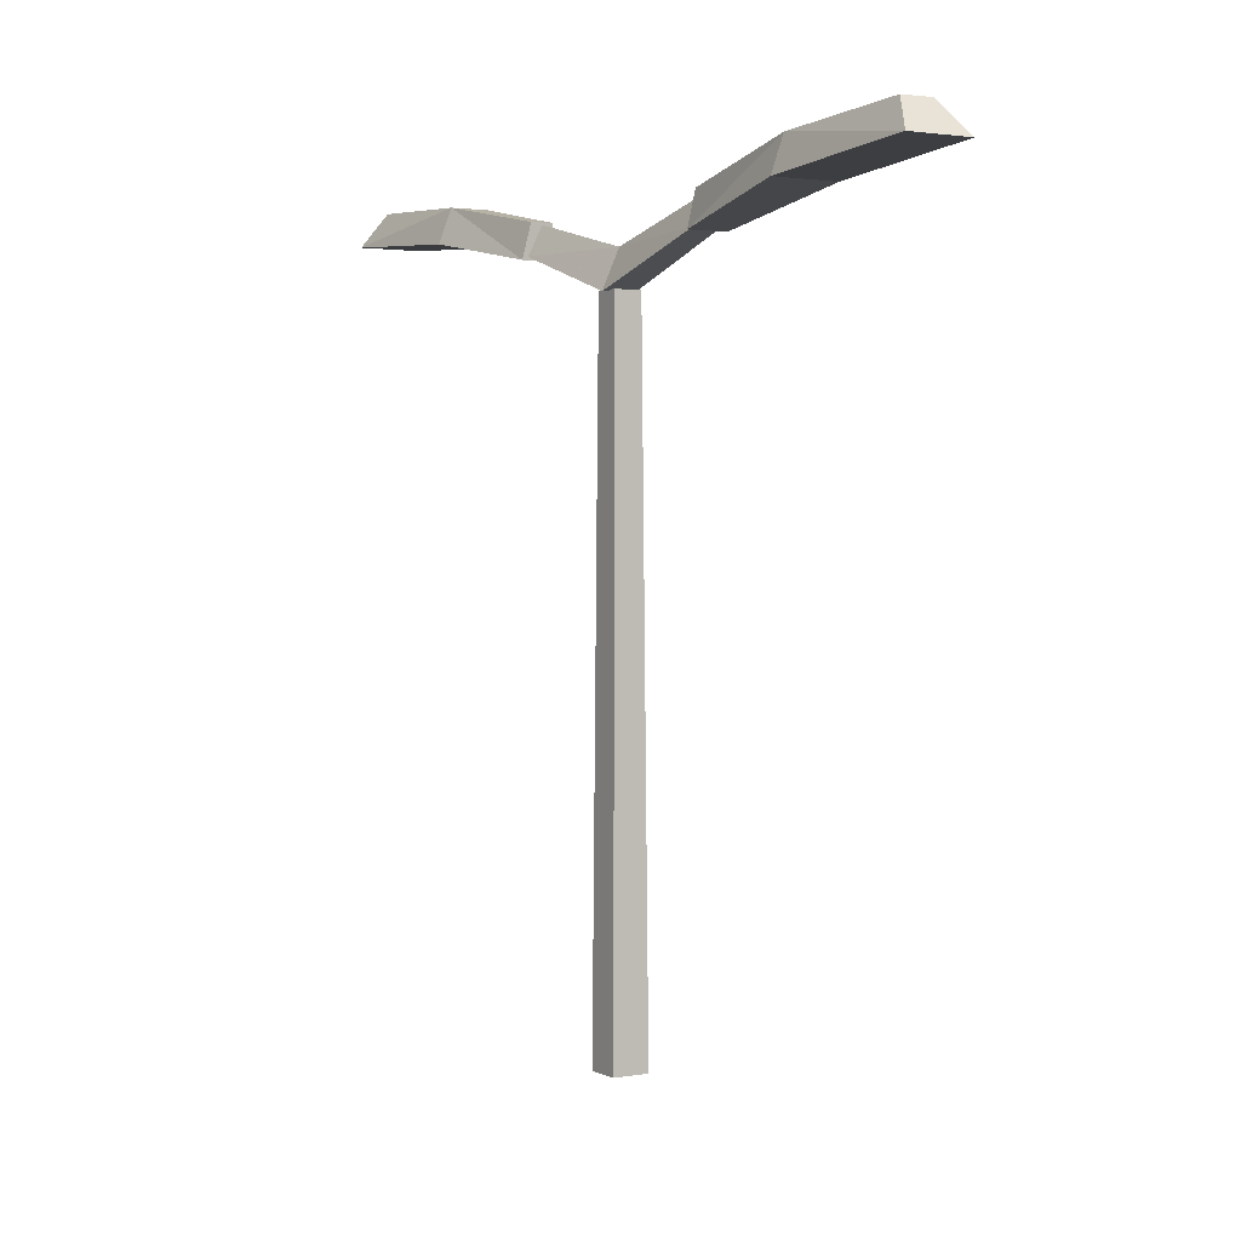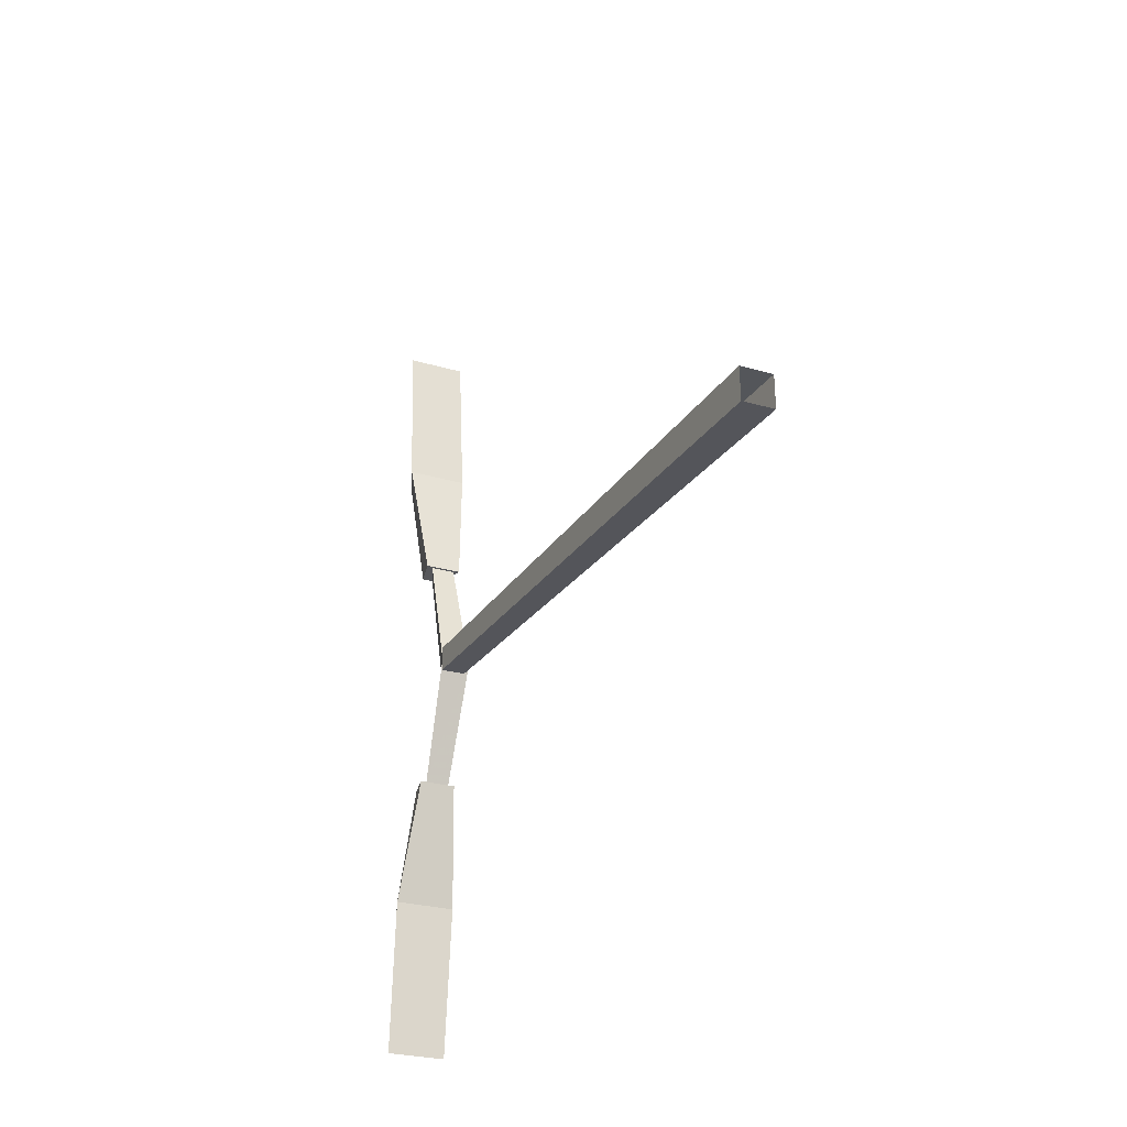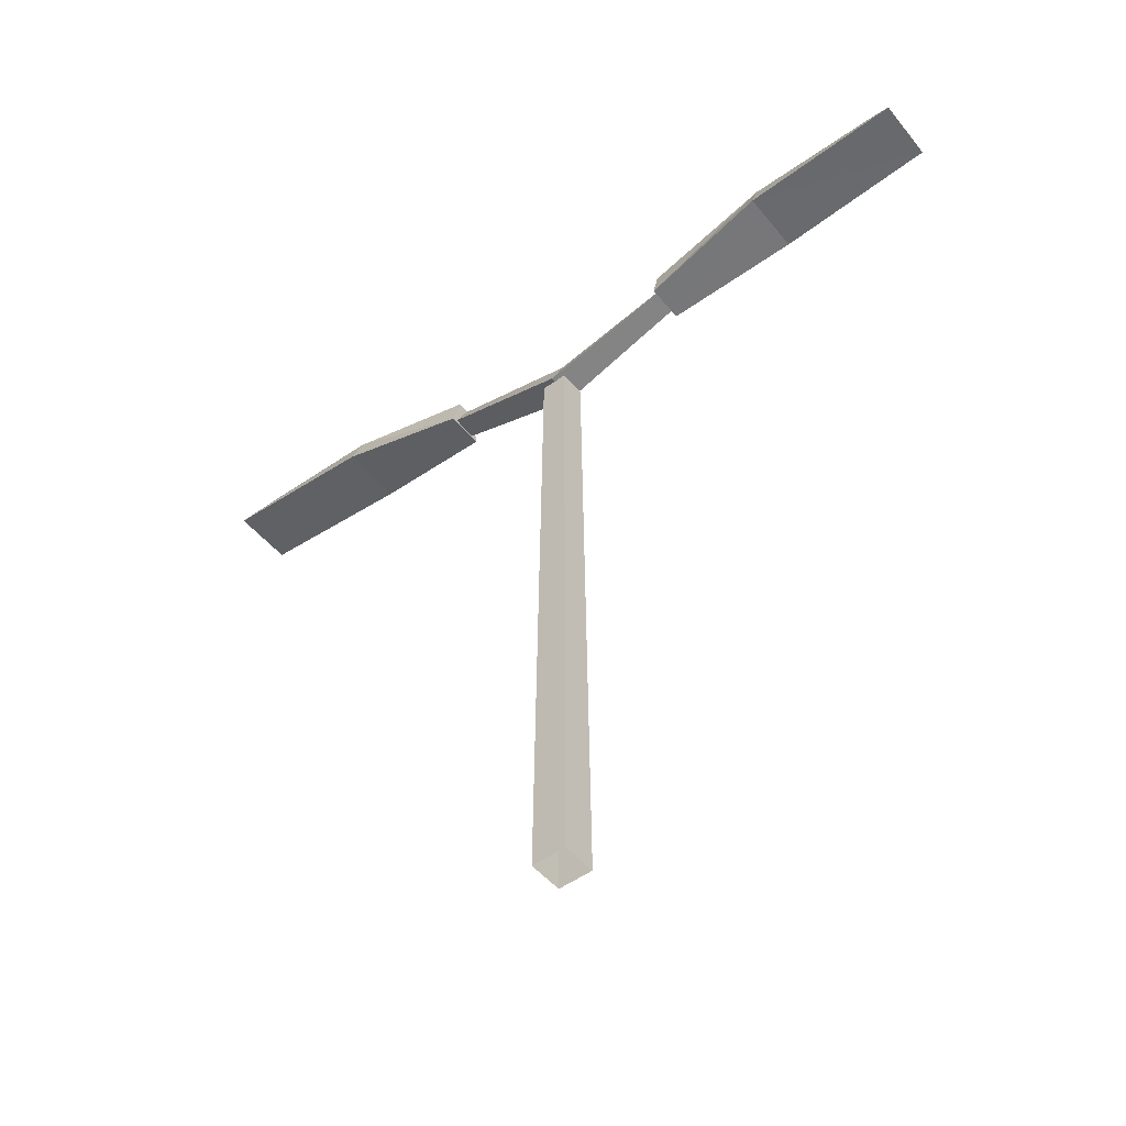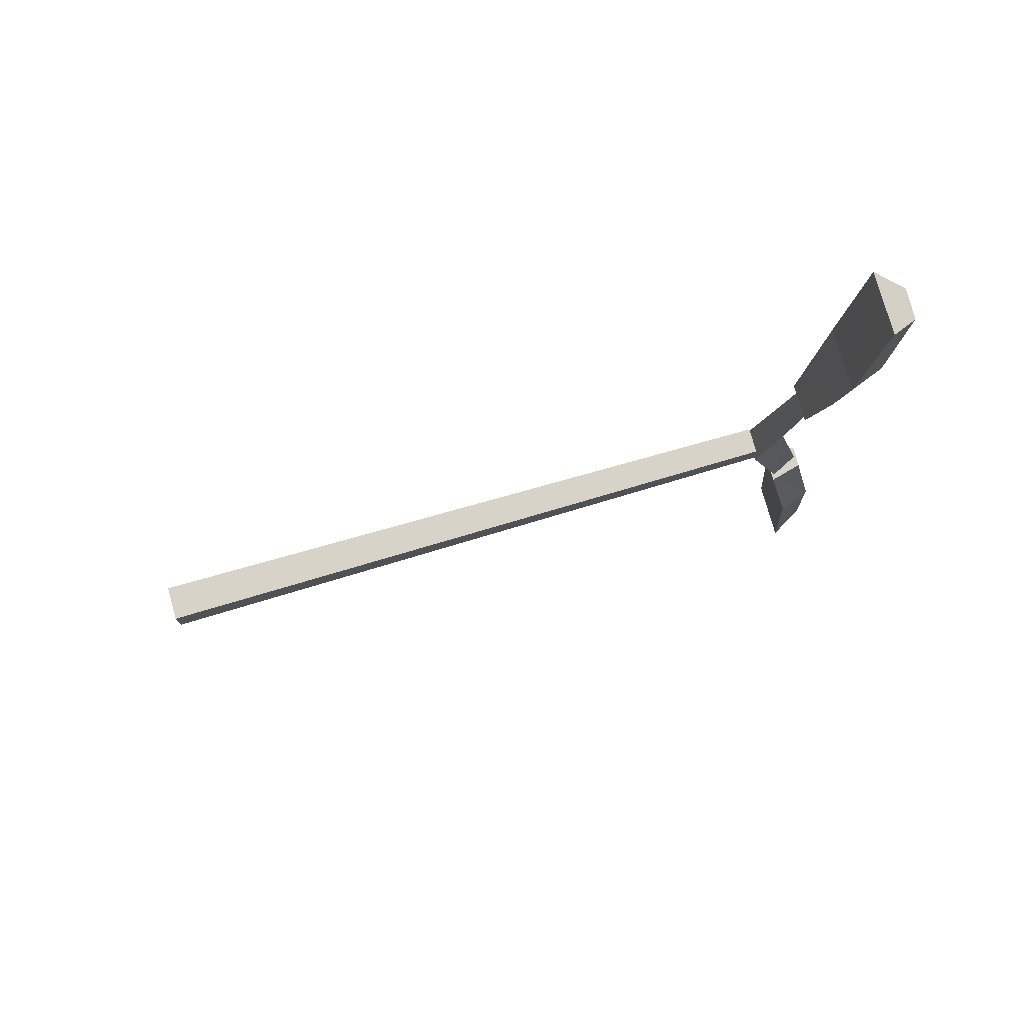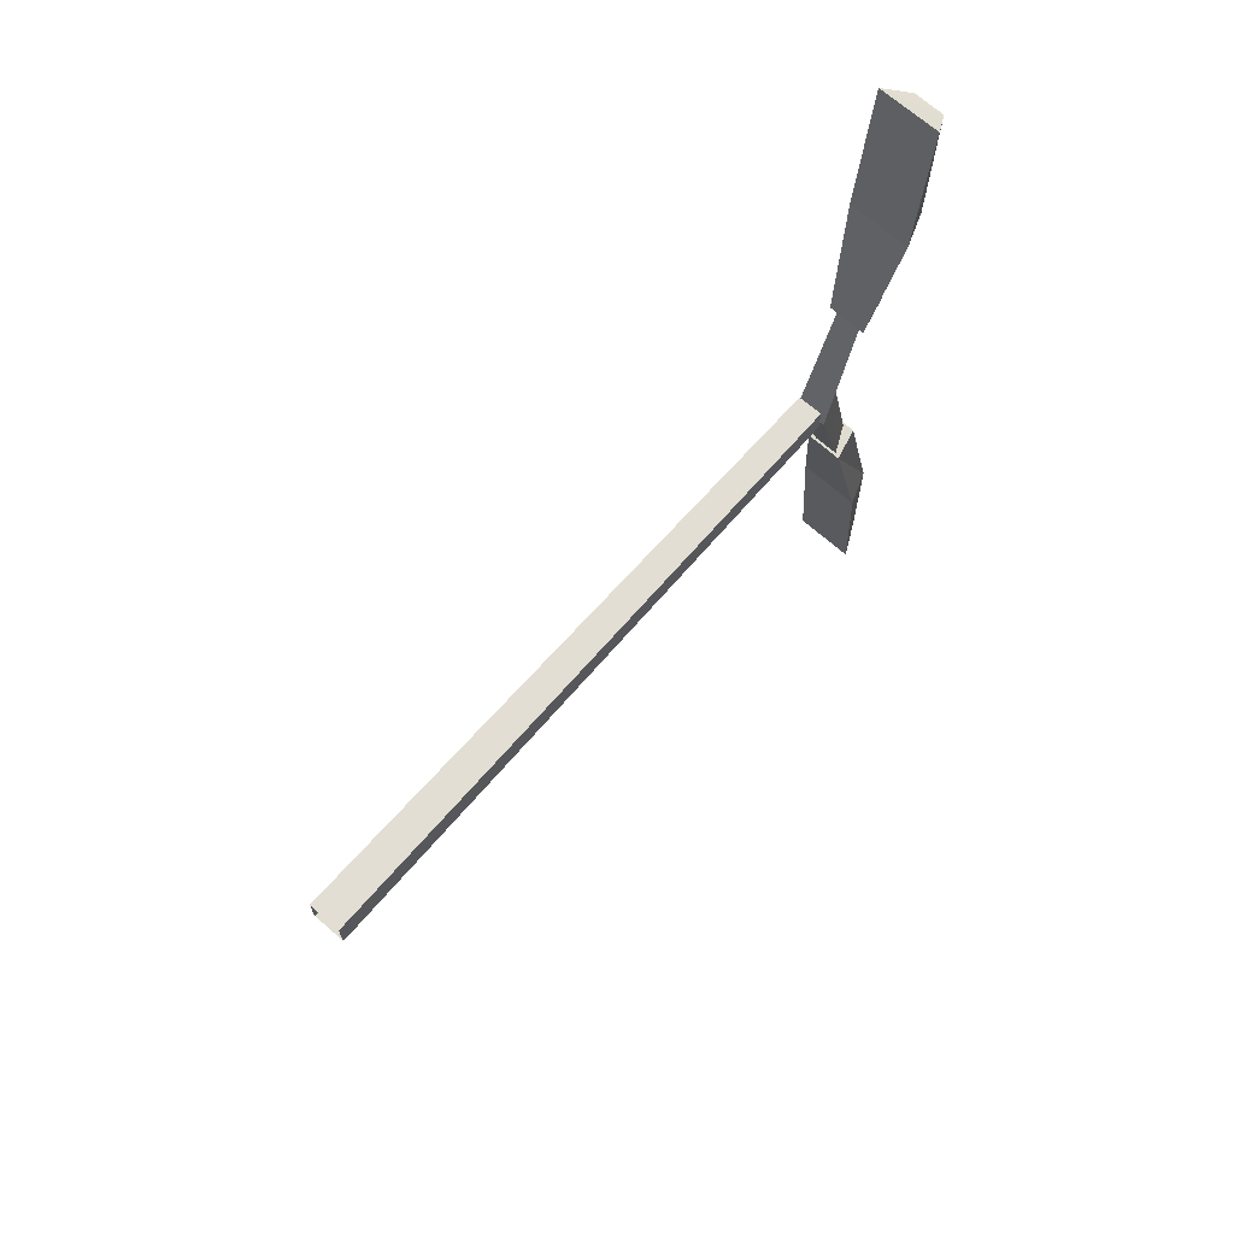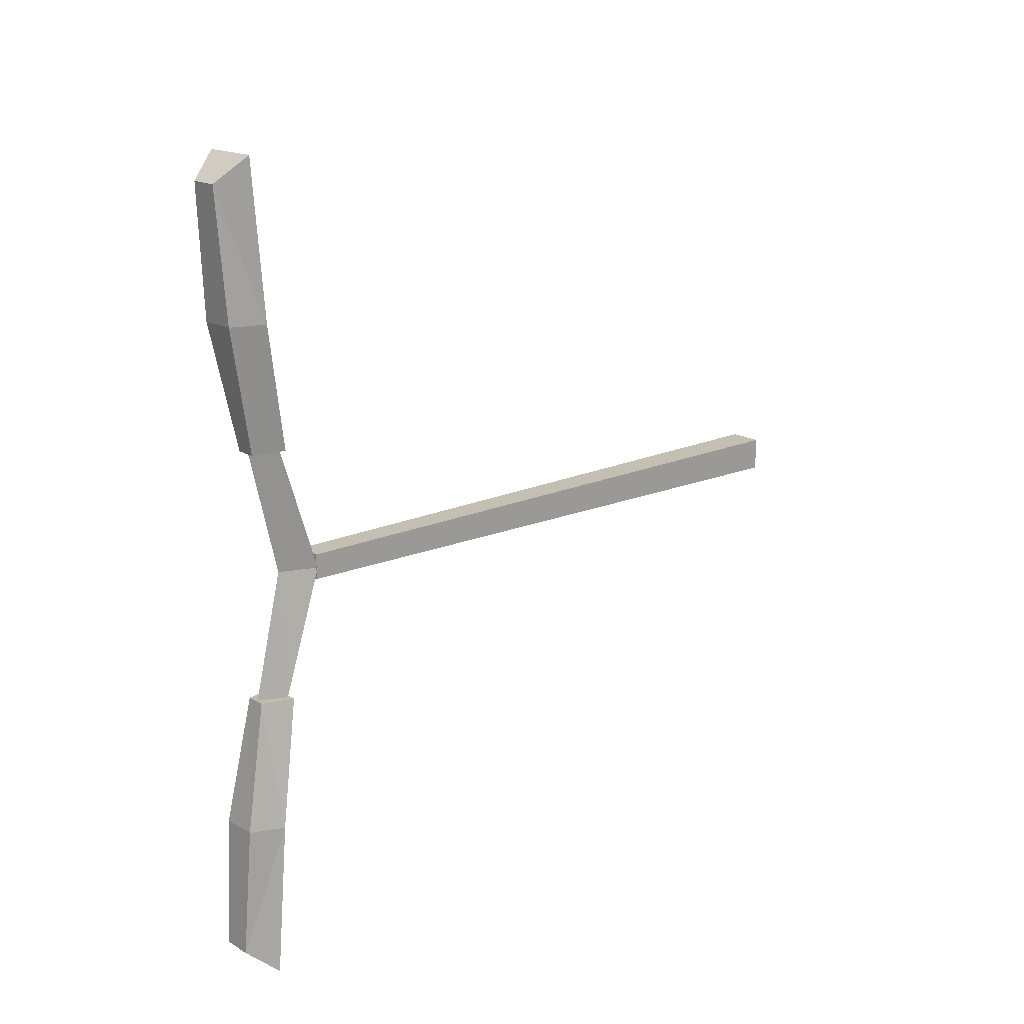
<metadata>
{"format":"obj","ext":"obj","renderer":"f3d","projection":"perspective","resolution":1024,"background":"white","views":[{"elev":1.6,"azim":-32.3,"up":"+Z"},{"elev":-25.9,"azim":154.0,"up":"+Y"},{"elev":-50.3,"azim":-52.5,"up":"+Z"},{"elev":77.1,"azim":-106.2,"up":"+Y"},{"elev":68.1,"azim":-138.8,"up":"+Y"},{"elev":16.8,"azim":48.1,"up":"+Y"}]}
</metadata>
<code>
g
v  0.1591 -0.4547 0.01205
v  0.1656 -0.07054 0.01205
v  -0.225 -0.4482 0.01205
v  -0.2186 -0.06405 0.01205
v  0.1088 -0.4063 7.288
v  0.1137 -0.1172 7.288
v  -0.1803 -0.4014 7.288
v  -0.1754 -0.1123 7.288
v  -0.05032 -0.274 7.692
v  0.113 -0.274 7.272
v  -0.2367 -0.274 7.273
v  0.09536 1.172 7.728
v  -0.03504 1.172 8.046
v  -0.1884 1.172 7.727
v  -0.2498 2.595 8.352
v  -0.3906 2.601 7.974
v  -0.3813 4.363 8.11
v  -0.2092 4.079 8.448
v  0.172 2.594 8.357
v  0.1308 4.078 8.454
v  0.3164 2.6 7.979
v  0.3084 4.361 8.116
v  -0.2533 1.161 7.691
v  -0.1602 1.152 8.063
v  0.0783 1.151 8.069
v  0.1739 1.161 7.697
v  0.09536 -1.72 7.728
v  -0.03504 -1.72 8.046
v  -0.1884 -1.72 7.727
v  -0.3906 -3.149 7.974
v  -0.2498 -3.143 8.352
v  -0.3813 -4.911 8.11
v  -0.2092 -4.627 8.448
v  0.172 -3.142 8.357
v  0.1308 -4.626 8.454
v  0.3164 -3.148 7.979
v  0.3084 -4.909 8.116
v  -0.2533 -1.709 7.691
v  -0.1602 -1.7 8.063
v  0.0783 -1.699 8.069
v  0.1739 -1.709 7.697
g misc_lamppost_02
f -37 -36 -34 -35
f -41 -40 -36 -37
f -40 -38 -34 -36
f -38 -39 -35 -34
f -39 -41 -37 -35
f -30 -29 -33 -32
f -30 -32 -31 -28
f -28 -31 -33 -29
f -27 -24 -25 -26
f -23 -22 -24 -27
f -21 -20 -22 -23
f -26 -25 -20 -21
f -20 -25 -24 -22
f -19 -18 -27 -26
f -18 -17 -23 -27
f -17 -16 -21 -23
f -16 -19 -26 -21
f -18 -19 -16 -17
f -33 -14 -15 -32
f -31 -32 -15 -13
f -33 -31 -13 -14
f -10 -9 -11 -12
f -9 -7 -8 -11
f -7 -5 -6 -8
f -5 -10 -12 -6
f -9 -10 -5 -7
f -11 -3 -4 -12
f -8 -2 -3 -11
f -6 -1 -2 -8
f -12 -4 -1 -6
f -1 -4 -3 -2
g

</code>
